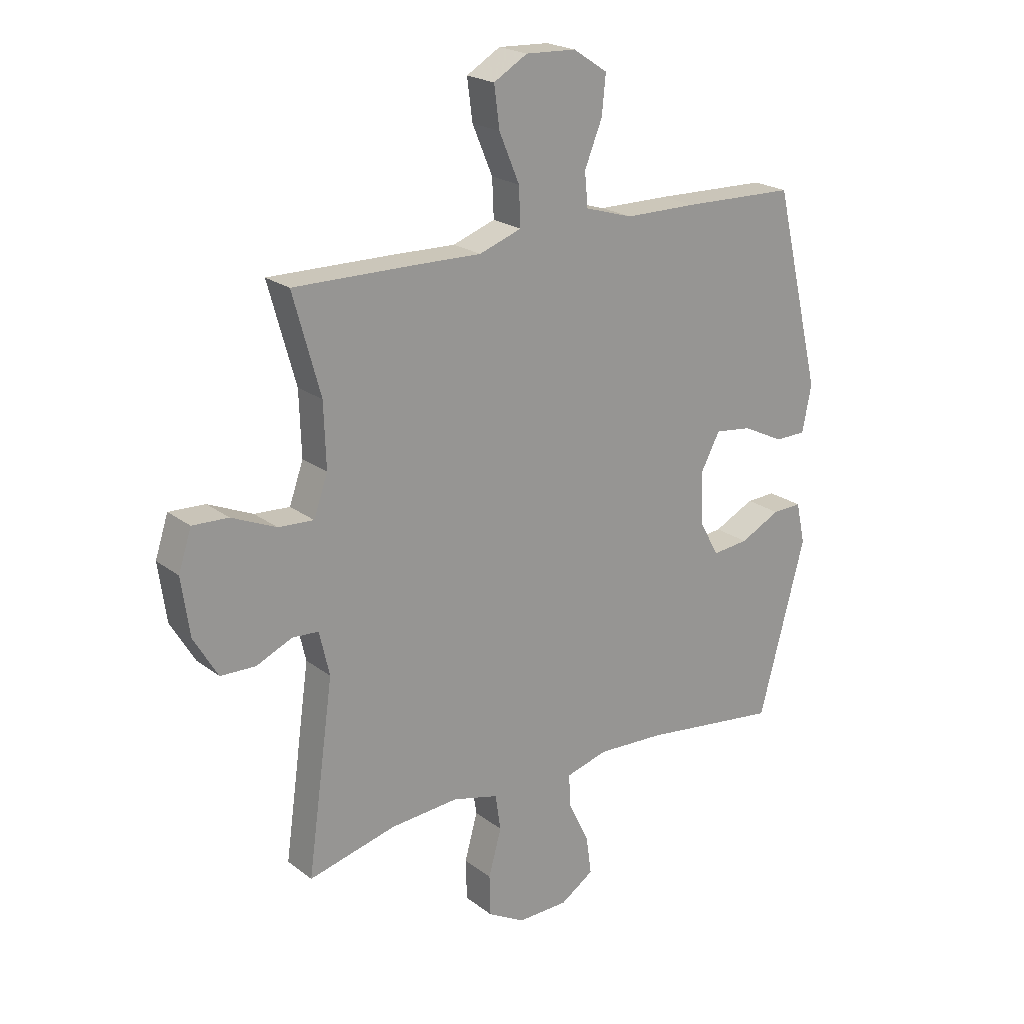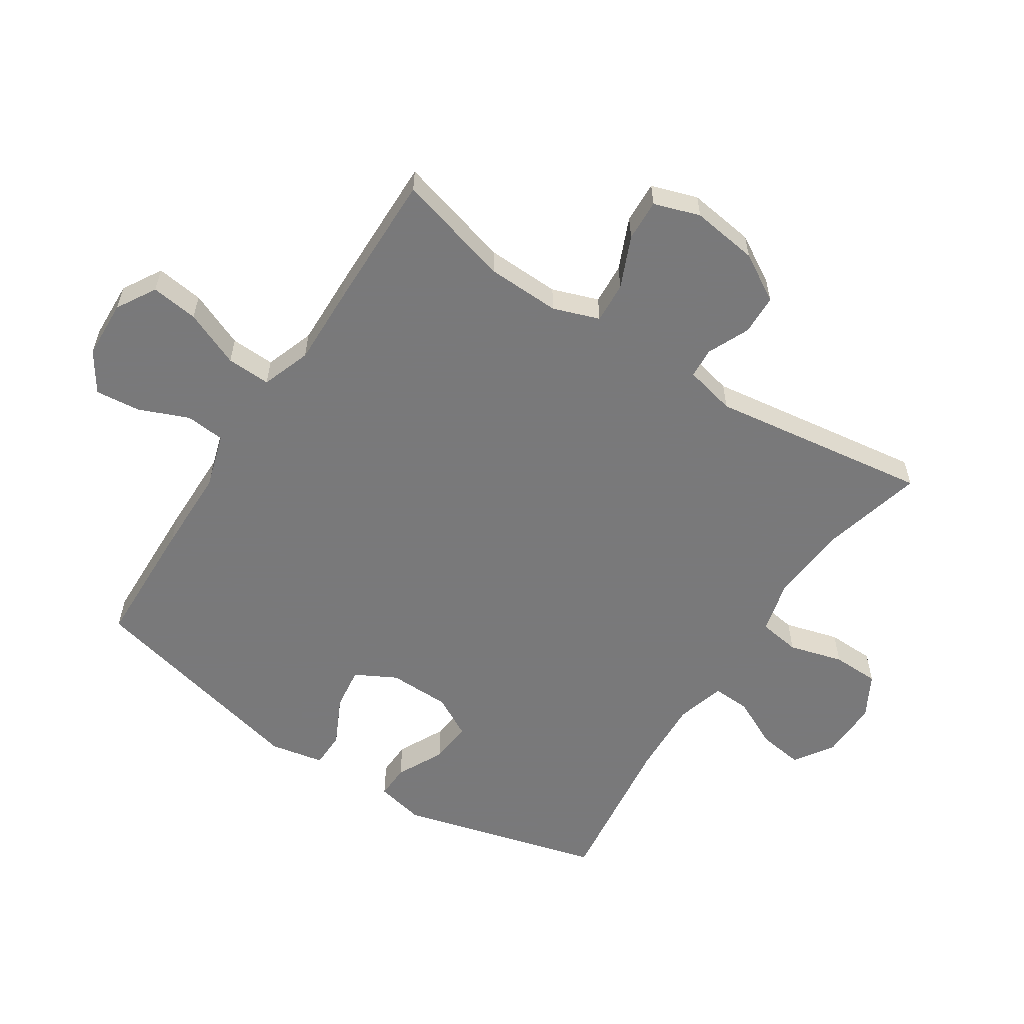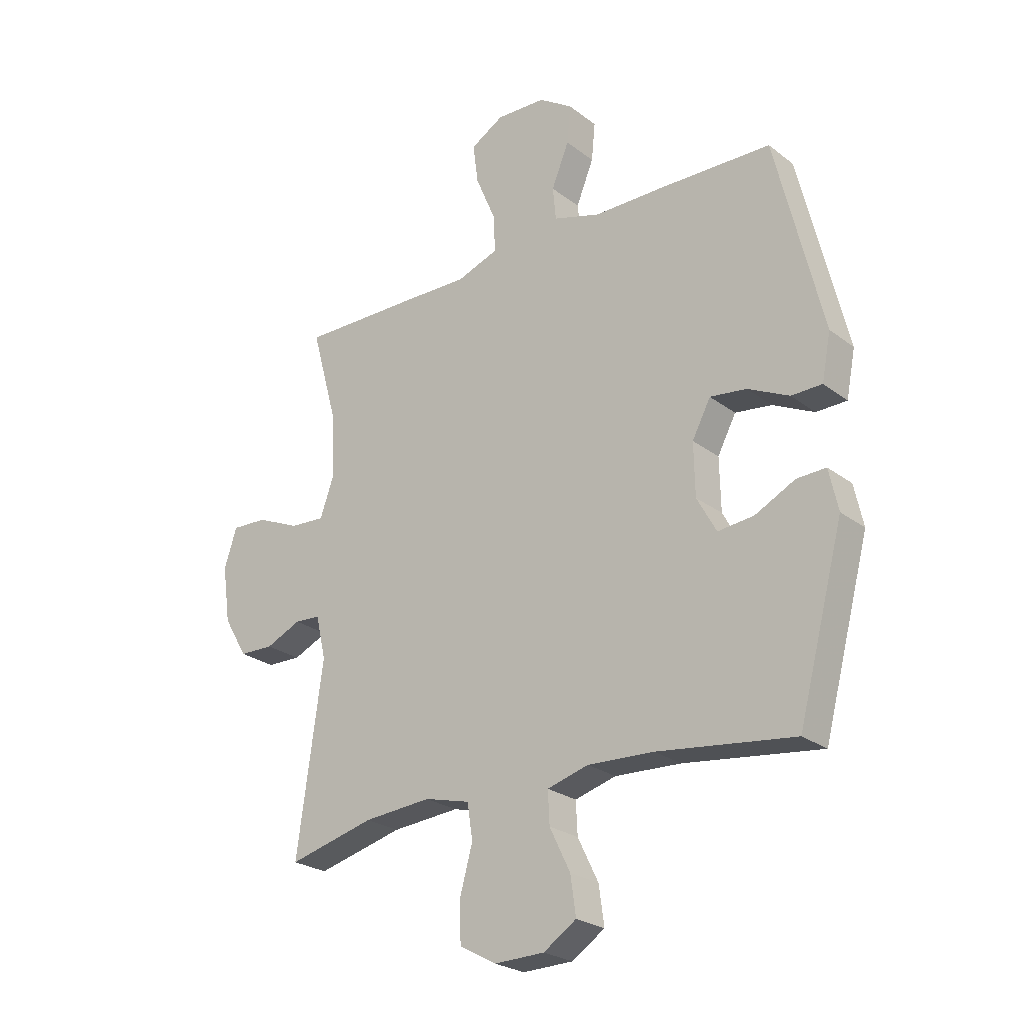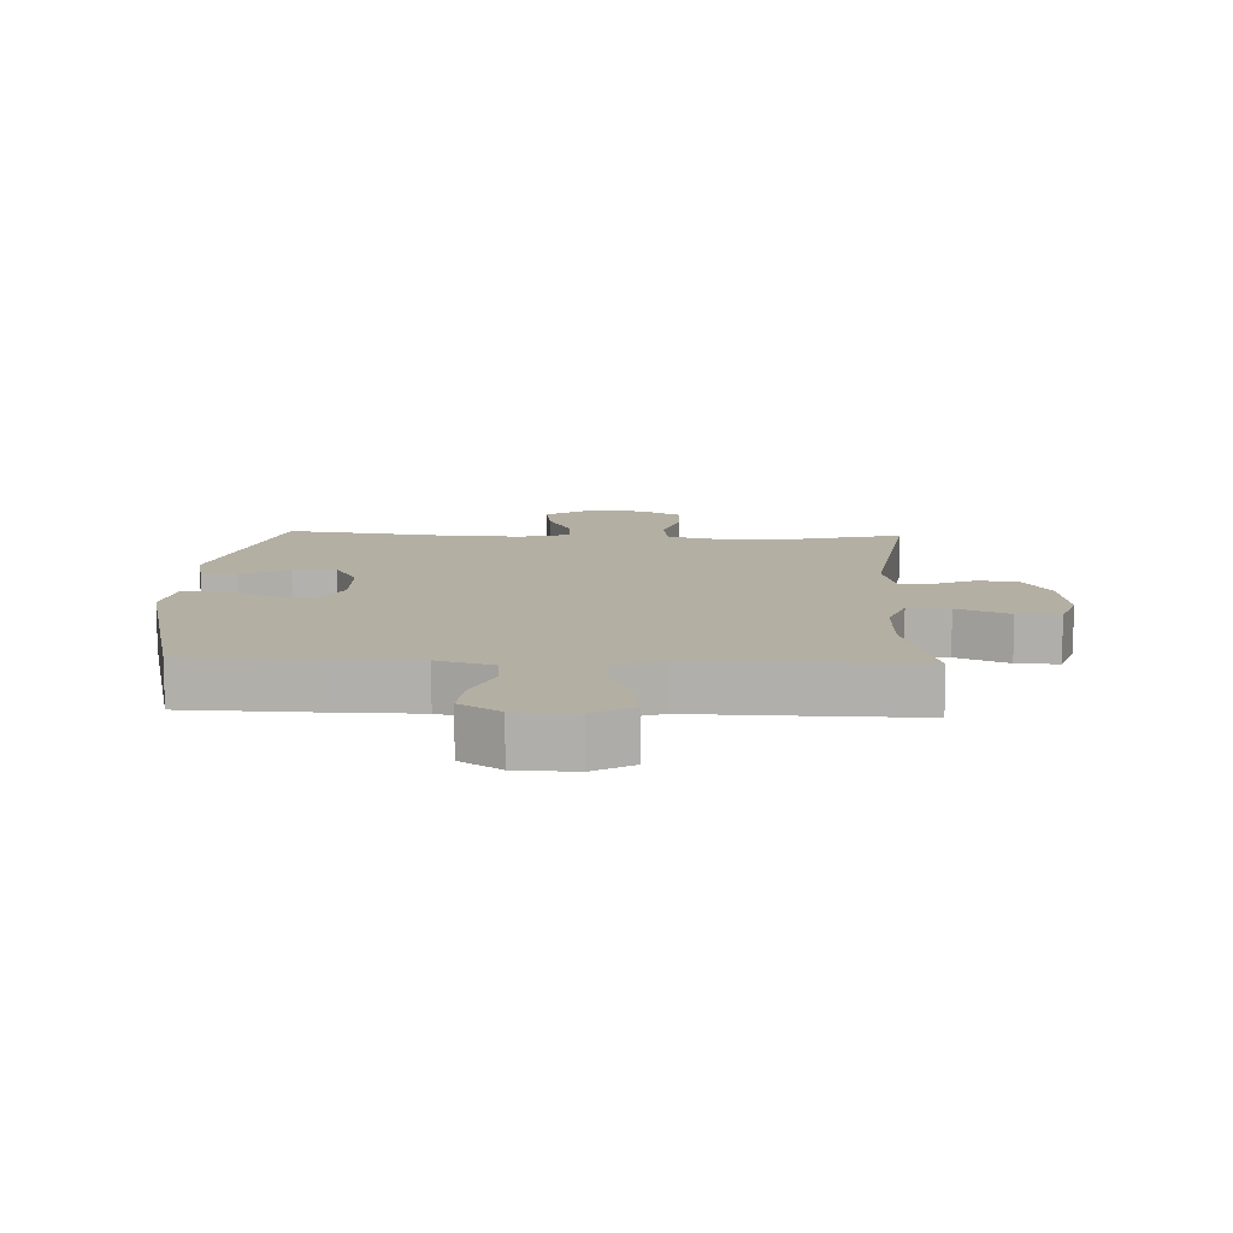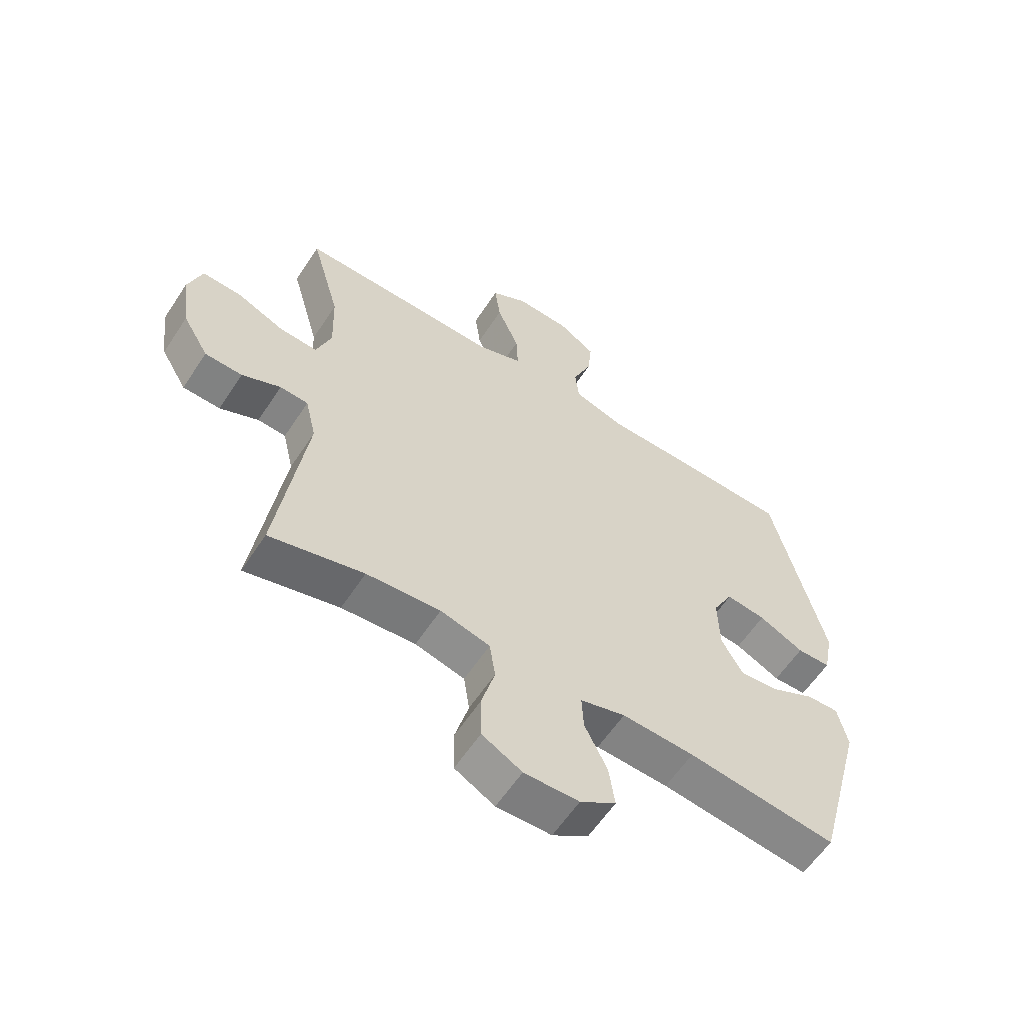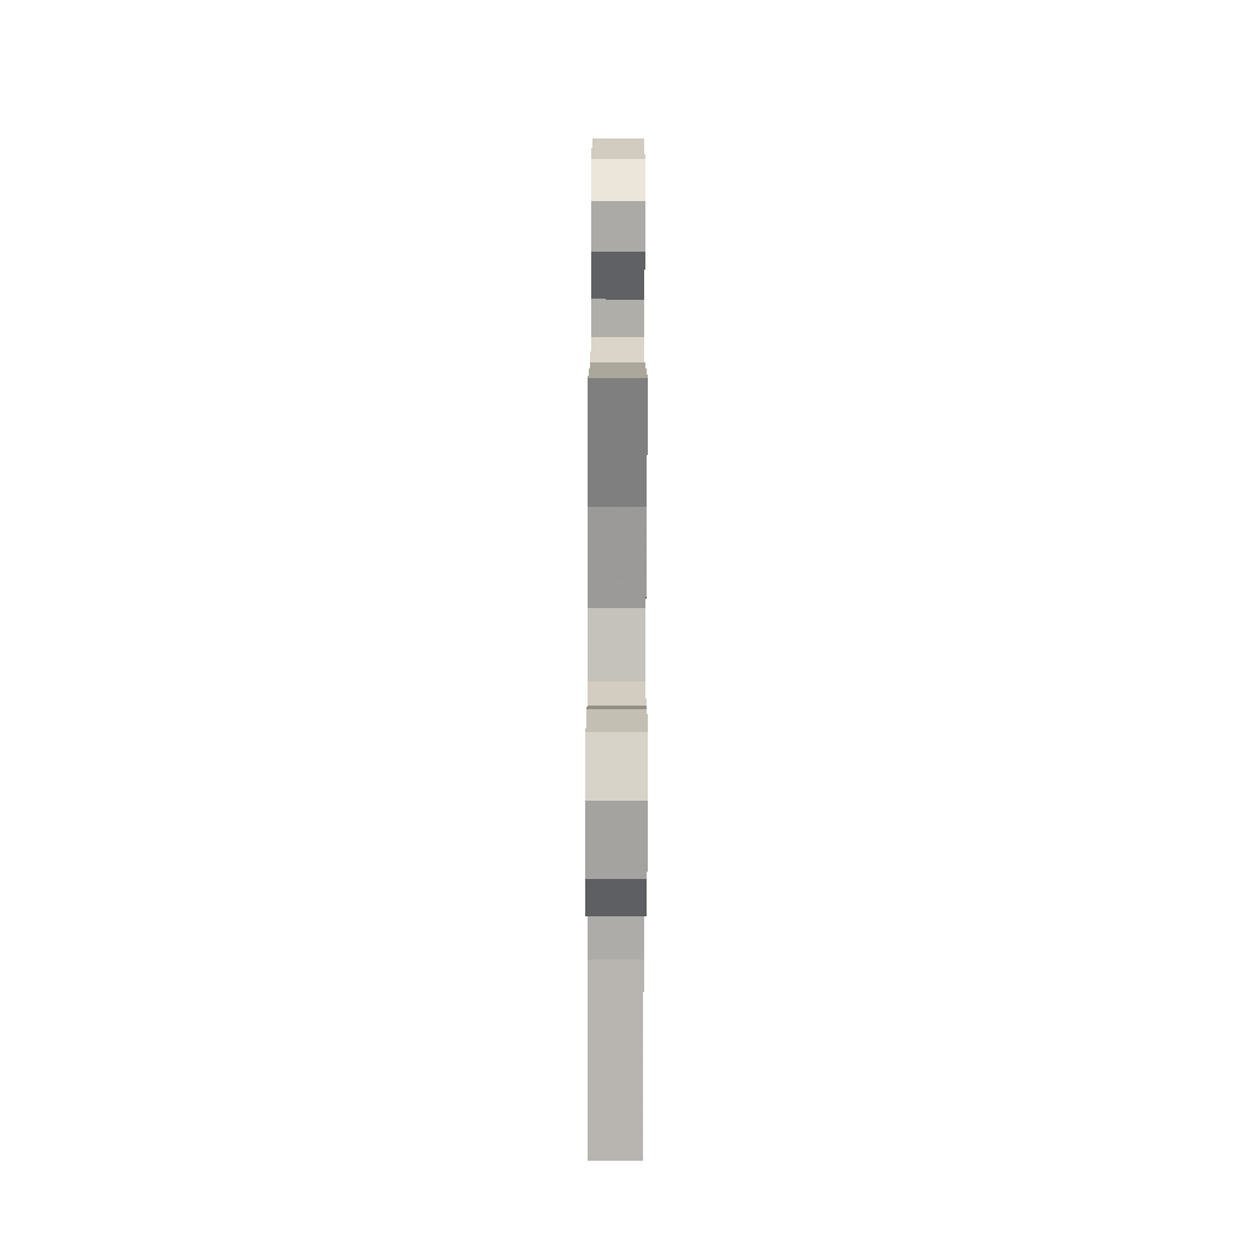
<metadata>
{"format":"obj","ext":"obj","renderer":"f3d","projection":"perspective","resolution":1024,"background":"white","views":[{"elev":21.5,"azim":142.7,"up":"+Z"},{"elev":-57.8,"azim":57.0,"up":"+Y"},{"elev":-24.8,"azim":-140.7,"up":"+Z"},{"elev":11.1,"azim":2.6,"up":"+Y"},{"elev":-59.8,"azim":146.8,"up":"+Z"},{"elev":-74.0,"azim":89.8,"up":"+Z"}]}
</metadata>
<code>
v -0.5 0.07 -0.5
v -0.587 0.07 -0.174
v -0.57 0.07 -0.096
v -0.515 0.07 -0.098
v -0.439 0.07 -0.136
v -0.371 0.07 -0.143
v -0.334 0.07 -0.076
v -0.332 0.07 0.023
v -0.367 0.07 0.089
v -0.436 0.07 0.08
v -0.514 0.07 0.042
v -0.572 0.07 0.043
v -0.589 0.07 0.13
v -0.5 0.07 0.5
v -0.289 0.07 0.506
v -0.154 0.07 0.507
v -0.065 0.07 0.534
v -0.059 0.07 0.597
v -0.092 0.07 0.678
v -0.099 0.07 0.75
v -0.035 0.07 0.792
v 0.059 0.07 0.796
v 0.122 0.07 0.759
v 0.112 0.07 0.683
v 0.074 0.07 0.593
v 0.071 0.07 0.522
v 0.15 0.07 0.494
v 0.274 0.07 0.497
v 0.5 0.07 0.5
v 0.449 0.07 0.316
v 0.445 0.07 0.198
v 0.471 0.07 0.124
v 0.537 0.07 0.128
v 0.62 0.07 0.164
v 0.687 0.07 0.167
v 0.711 0.07 0.093
v 0.696 0.07 -0.014
v 0.651 0.07 -0.09
v 0.586 0.07 -0.092
v 0.519 0.07 -0.062
v 0.47 0.07 -0.065
v 0.451 0.07 -0.147
v 0.5 0.07 -0.5
v 0.337 0.07 -0.459
v 0.209 0.07 -0.449
v 0.123 0.07 -0.471
v 0.113 0.07 -0.538
v 0.137 0.07 -0.625
v 0.135 0.07 -0.701
v 0.066 0.07 -0.739
v -0.029 0.07 -0.737
v -0.091 0.07 -0.696
v -0.081 0.07 -0.624
v -0.042 0.07 -0.544
v -0.039 0.07 -0.483
v -0.117 0.07 -0.461
v -0.242 0.07 -0.467
v -0.5 0 -0.5
v -0.587 0 -0.174
v -0.57 0 -0.096
v -0.515 0 -0.098
v -0.439 0 -0.136
v -0.371 0 -0.143
v -0.334 0 -0.076
v -0.332 0 0.023
v -0.367 0 0.089
v -0.436 0 0.08
v -0.514 0 0.042
v -0.572 0 0.043
v -0.589 0 0.13
v -0.5 0 0.5
v -0.289 0 0.506
v -0.154 0 0.507
v -0.065 0 0.534
v -0.059 0 0.597
v -0.092 0 0.678
v -0.099 0 0.75
v -0.035 0 0.792
v 0.059 0 0.796
v 0.122 0 0.759
v 0.112 0 0.683
v 0.074 0 0.593
v 0.071 0 0.522
v 0.15 0 0.494
v 0.274 0 0.497
v 0.5 0 0.5
v 0.449 0 0.316
v 0.445 0 0.198
v 0.471 0 0.124
v 0.537 0 0.128
v 0.62 0 0.164
v 0.687 0 0.167
v 0.711 0 0.093
v 0.696 0 -0.014
v 0.651 0 -0.09
v 0.586 0 -0.092
v 0.519 0 -0.062
v 0.47 0 -0.065
v 0.451 0 -0.147
v 0.5 0 -0.5
v 0.337 0 -0.459
v 0.209 0 -0.449
v 0.123 0 -0.471
v 0.113 0 -0.538
v 0.137 0 -0.625
v 0.135 0 -0.701
v 0.066 0 -0.739
v -0.029 0 -0.737
v -0.091 0 -0.696
v -0.081 0 -0.624
v -0.042 0 -0.544
v -0.039 0 -0.483
v -0.117 0 -0.461
v -0.242 0 -0.467
f 51 52 53 54
f 51 54 55
f 50 51 55
f 47 48 49 50
f 46 47 50 55
f 45 46 55 56
f 42 43 44
f 41 42 44 45
f 37 38 39 40
f 37 40 41
f 36 37 41
f 33 34 35 36
f 32 33 36 41
f 31 32 41 45
f 27 28 29 30
f 26 27 30 31
f 22 23 24 25
f 22 25 26
f 21 22 26
f 18 19 20 21
f 17 18 21 26
f 16 17 26 31
f 10 11 12 13
f 9 10 13 14
f 8 9 14 15
f 2 3 4 5
f 57 1 2 5
f 56 57 5 6
f 7 8 15 16
f 7 16 31 45
f 6 7 45 56
f 111 110 109 108
f 112 111 108
f 112 108 107
f 107 106 105 104
f 112 107 104 103
f 113 112 103 102
f 101 100 99
f 102 101 99 98
f 97 96 95 94
f 98 97 94
f 98 94 93
f 93 92 91 90
f 98 93 90 89
f 102 98 89 88
f 87 86 85 84
f 88 87 84 83
f 82 81 80 79
f 83 82 79
f 83 79 78
f 78 77 76 75
f 83 78 75 74
f 88 83 74 73
f 70 69 68 67
f 71 70 67 66
f 72 71 66 65
f 62 61 60 59
f 62 59 58 114
f 63 62 114 113
f 73 72 65 64
f 102 88 73 64
f 113 102 64 63
f 1 58 59 2
f 2 59 60 3
f 3 60 61 4
f 4 61 62 5
f 5 62 63 6
f 6 63 64 7
f 7 64 65 8
f 8 65 66 9
f 9 66 67 10
f 10 67 68 11
f 11 68 69 12
f 12 69 70 13
f 13 70 71 14
f 14 71 72 15
f 15 72 73 16
f 16 73 74 17
f 17 74 75 18
f 18 75 76 19
f 19 76 77 20
f 20 77 78 21
f 21 78 79 22
f 22 79 80 23
f 23 80 81 24
f 24 81 82 25
f 25 82 83 26
f 26 83 84 27
f 27 84 85 28
f 28 85 86 29
f 29 86 87 30
f 30 87 88 31
f 31 88 89 32
f 32 89 90 33
f 33 90 91 34
f 34 91 92 35
f 35 92 93 36
f 36 93 94 37
f 37 94 95 38
f 38 95 96 39
f 39 96 97 40
f 40 97 98 41
f 41 98 99 42
f 42 99 100 43
f 43 100 101 44
f 44 101 102 45
f 45 102 103 46
f 46 103 104 47
f 47 104 105 48
f 48 105 106 49
f 49 106 107 50
f 50 107 108 51
f 51 108 109 52
f 52 109 110 53
f 53 110 111 54
f 54 111 112 55
f 55 112 113 56
f 56 113 114 57
f 57 114 58 1

</code>
